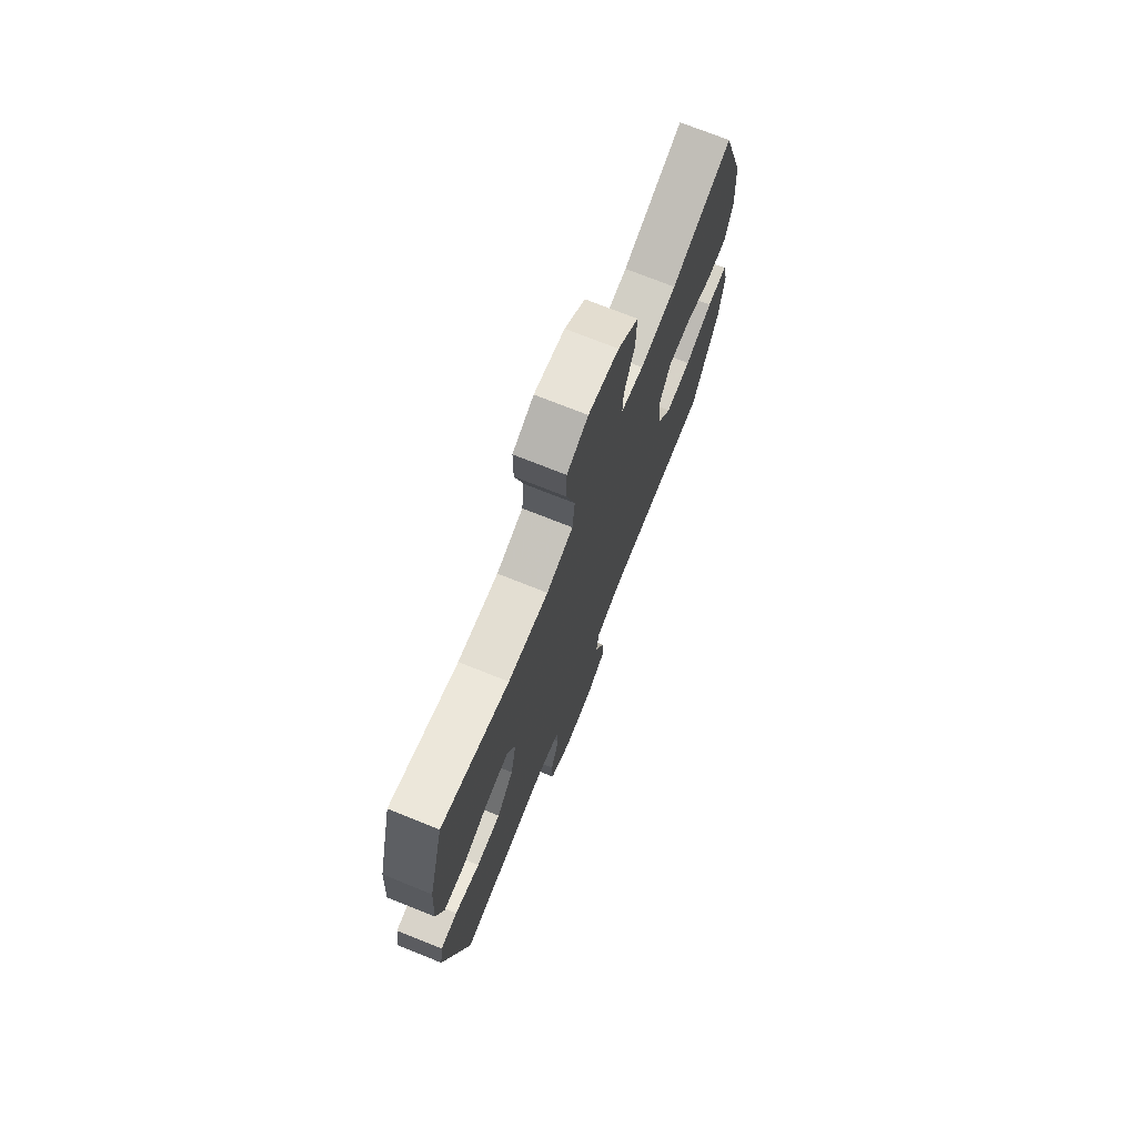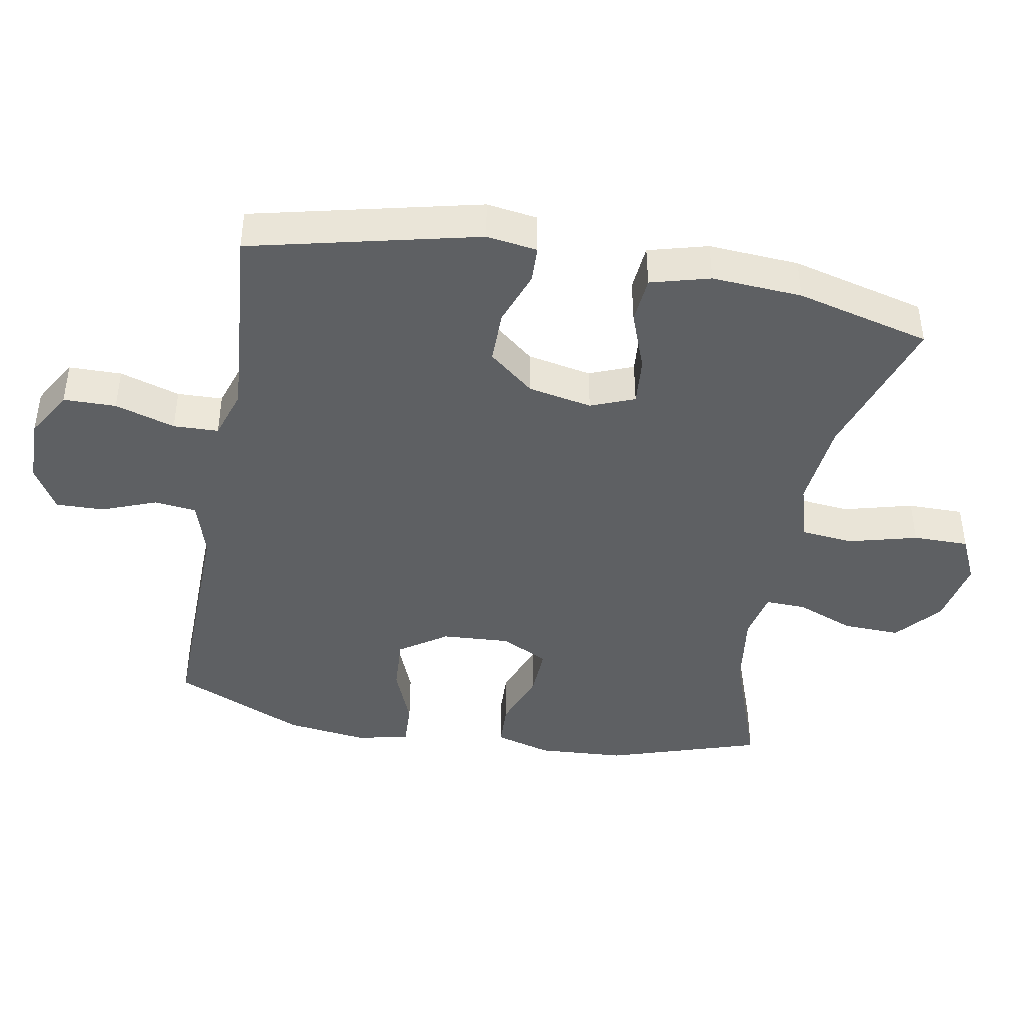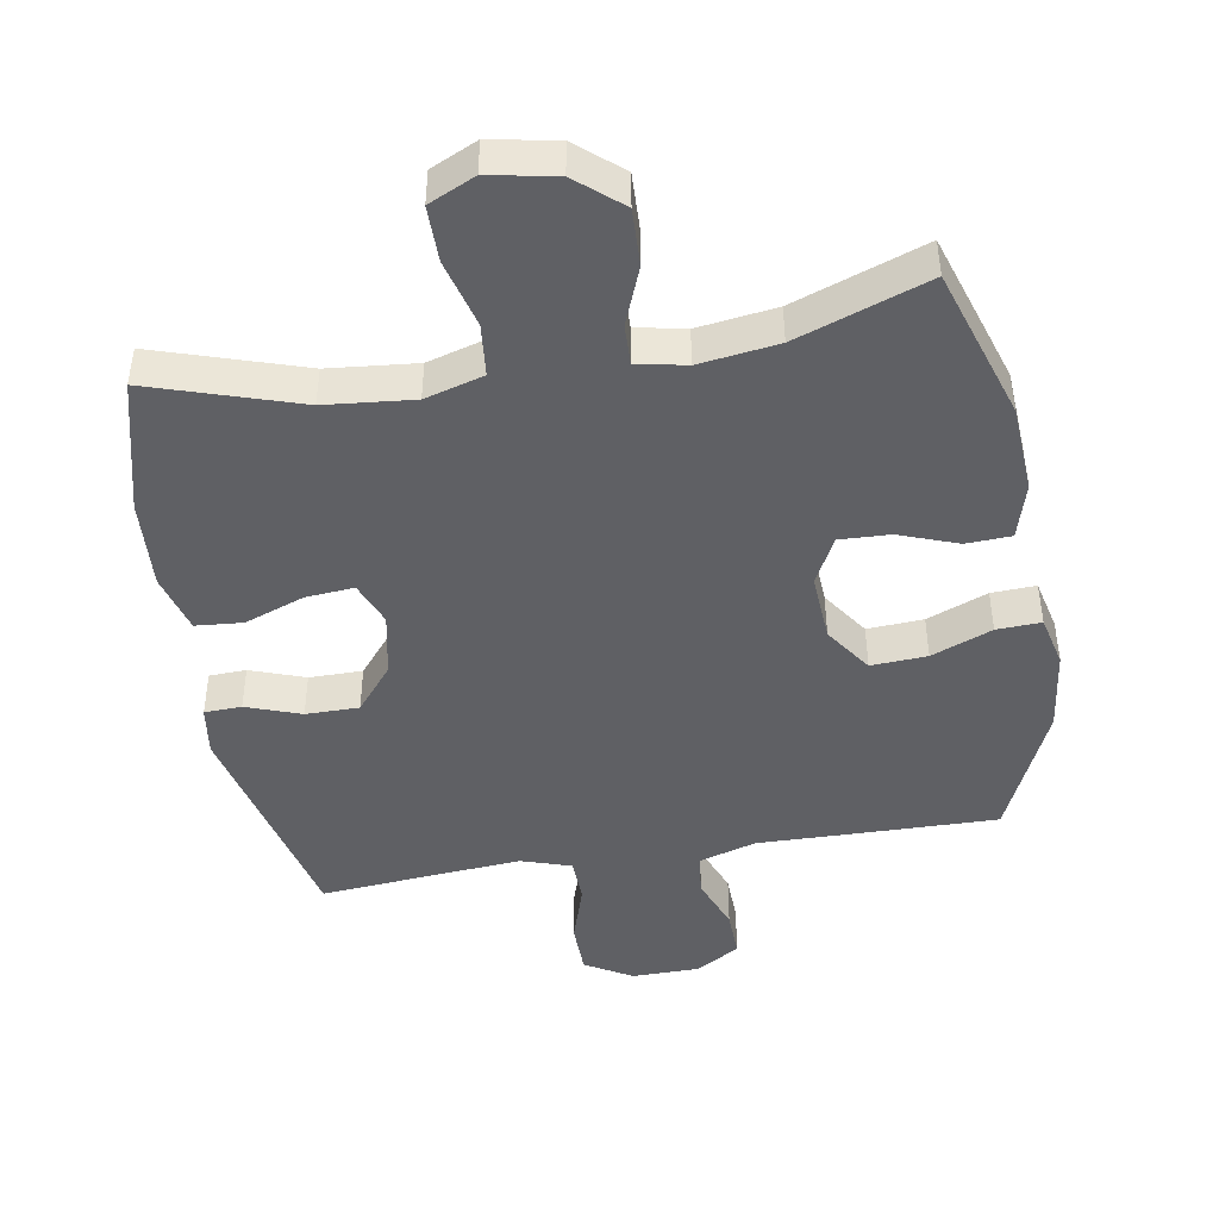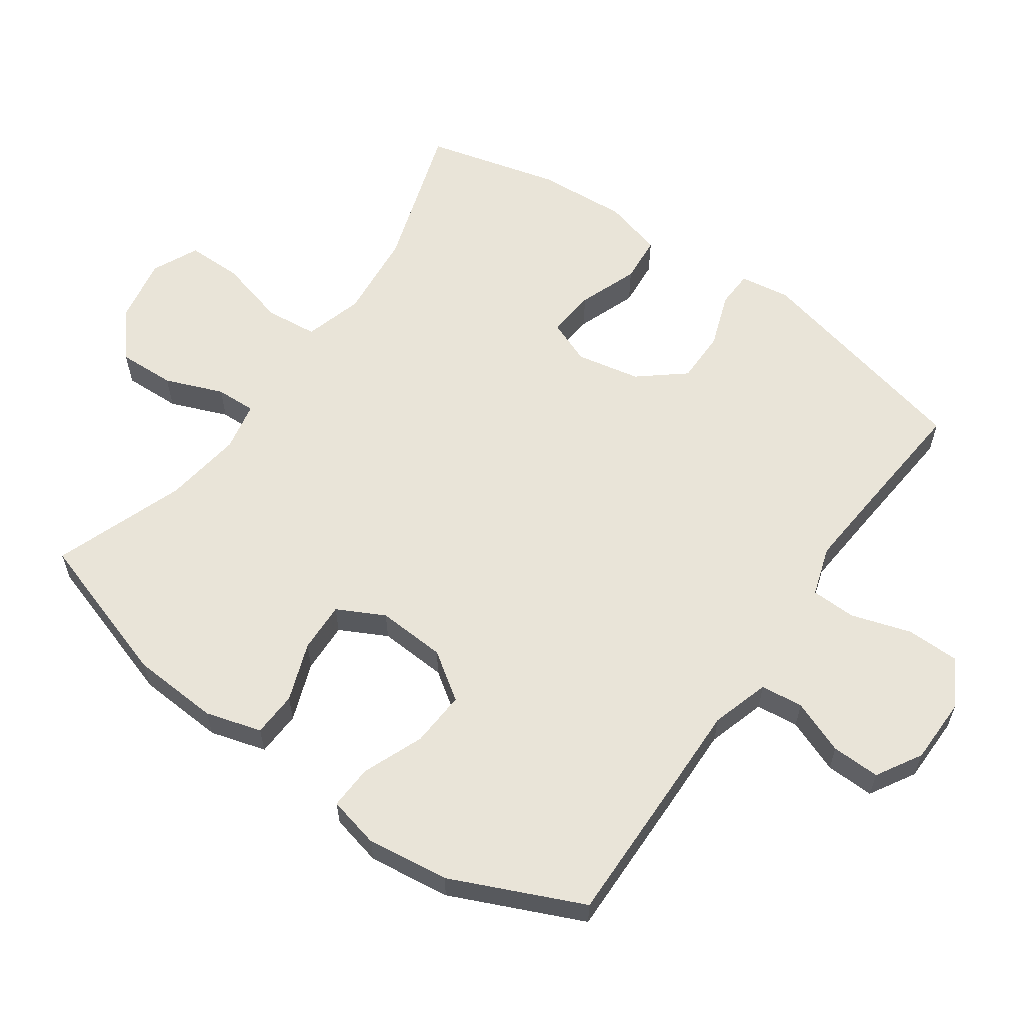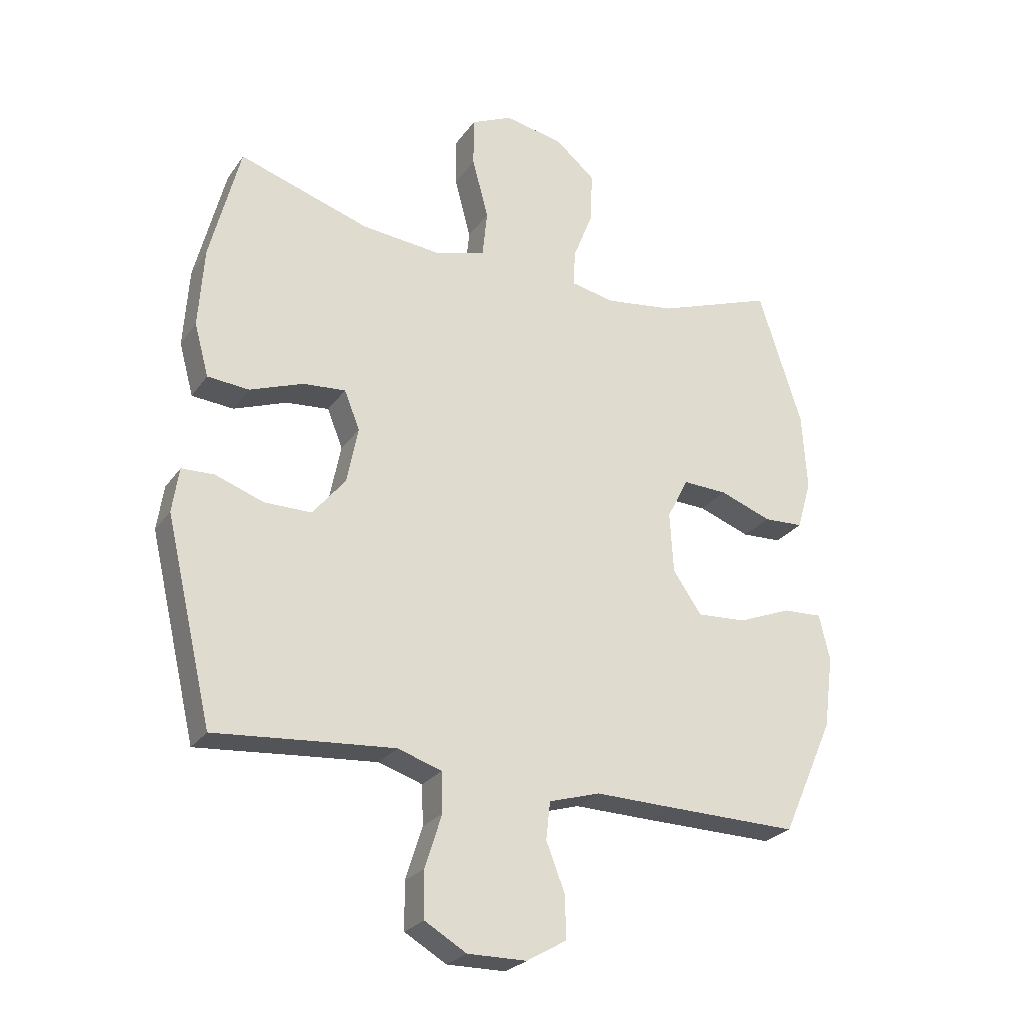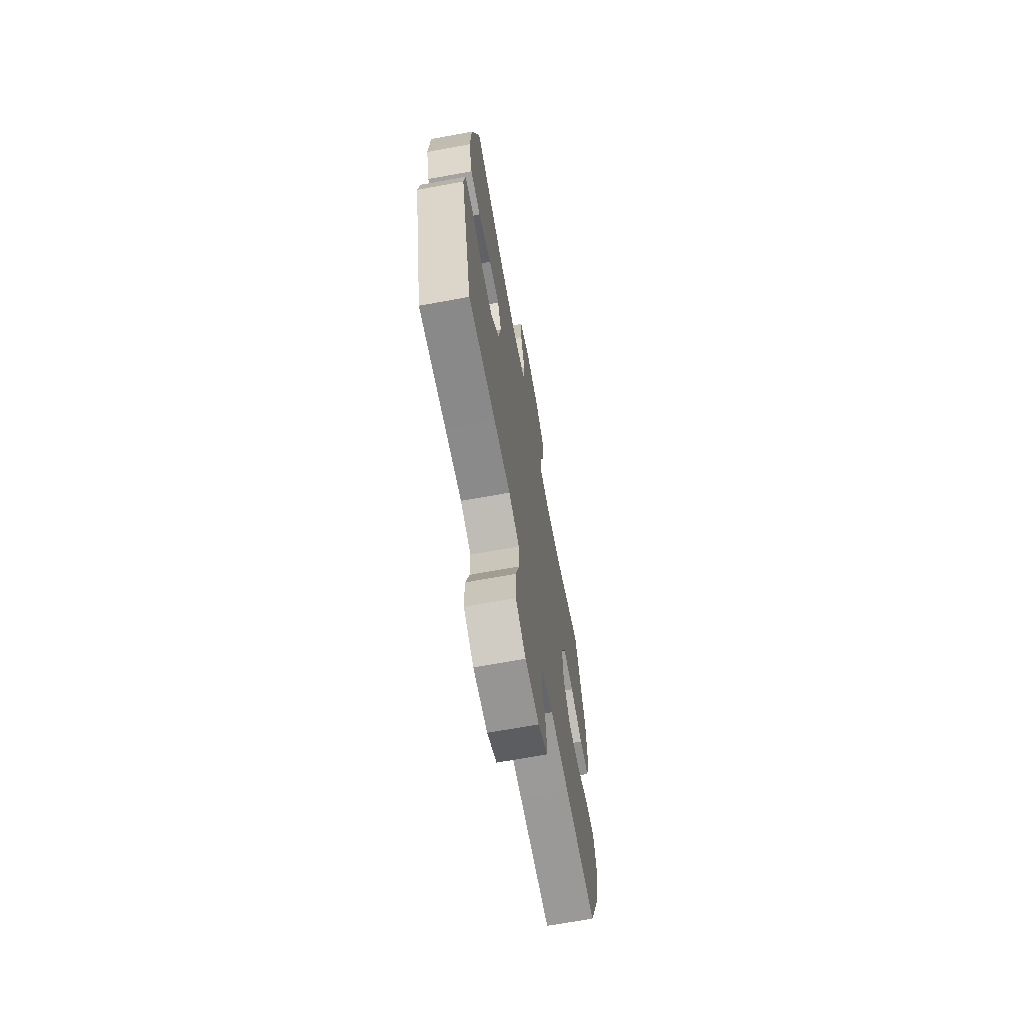
<metadata>
{"format":"obj","ext":"obj","renderer":"f3d","projection":"perspective","resolution":1024,"background":"white","views":[{"elev":73.4,"azim":-68.2,"up":"+Z"},{"elev":-42.6,"azim":-100.3,"up":"+Y"},{"elev":-45.0,"azim":9.7,"up":"+Y"},{"elev":59.9,"azim":125.2,"up":"+Y"},{"elev":-25.8,"azim":-27.0,"up":"+Z"},{"elev":-68.0,"azim":-79.6,"up":"+Z"}]}
</metadata>
<code>
v -0.5 0.07 0.5
v -0.28 0.07 0.429
v -0.149 0.07 0.416
v -0.062 0.07 0.441
v -0.054 0.07 0.519
v -0.081 0.07 0.621
v -0.081 0.07 0.704
v -0.012 0.07 0.736
v 0.087 0.07 0.717
v 0.154 0.07 0.66
v 0.151 0.07 0.575
v 0.117 0.07 0.489
v 0.115 0.07 0.429
v 0.188 0.07 0.414
v 0.305 0.07 0.43
v 0.5 0.07 0.5
v 0.573 0.07 0.273
v 0.581 0.07 0.143
v 0.557 0.07 0.06
v 0.49 0.07 0.057
v 0.403 0.07 0.089
v 0.328 0.07 0.092
v 0.292 0.07 0.022
v 0.298 0.07 -0.08
v 0.346 0.07 -0.15
v 0.429 0.07 -0.145
v 0.519 0.07 -0.109
v 0.585 0.07 -0.106
v 0.603 0.07 -0.183
v 0.587 0.07 -0.305
v 0.5 0.07 -0.5
v 0.277 0.07 -0.496
v 0.146 0.07 -0.493
v 0.06 0.07 -0.519
v 0.053 0.07 -0.582
v 0.084 0.07 -0.662
v 0.086 0.07 -0.734
v 0.019 0.07 -0.773
v -0.08 0.07 -0.774
v -0.15 0.07 -0.733
v -0.151 0.07 -0.655
v -0.123 0.07 -0.566
v -0.125 0.07 -0.499
v -0.199 0.07 -0.475
v -0.313 0.07 -0.484
v -0.5 0.07 -0.5
v -0.579 0.07 -0.163
v -0.568 0.07 -0.088
v -0.513 0.07 -0.086
v -0.432 0.07 -0.115
v -0.353 0.07 -0.115
v -0.298 0.07 -0.048
v -0.279 0.07 0.047
v -0.305 0.07 0.112
v -0.377 0.07 0.106
v -0.466 0.07 0.073
v -0.536 0.07 0.079
v -0.56 0.07 0.167
v -0.551 0.07 0.301
v -0.5 0 0.5
v -0.28 0 0.429
v -0.149 0 0.416
v -0.062 0 0.441
v -0.054 0 0.519
v -0.081 0 0.621
v -0.081 0 0.704
v -0.012 0 0.736
v 0.087 0 0.717
v 0.154 0 0.66
v 0.151 0 0.575
v 0.117 0 0.489
v 0.115 0 0.429
v 0.188 0 0.414
v 0.305 0 0.43
v 0.5 0 0.5
v 0.573 0 0.273
v 0.581 0 0.143
v 0.557 0 0.06
v 0.49 0 0.057
v 0.403 0 0.089
v 0.328 0 0.092
v 0.292 0 0.022
v 0.298 0 -0.08
v 0.346 0 -0.15
v 0.429 0 -0.145
v 0.519 0 -0.109
v 0.585 0 -0.106
v 0.603 0 -0.183
v 0.587 0 -0.305
v 0.5 0 -0.5
v 0.277 0 -0.496
v 0.146 0 -0.493
v 0.06 0 -0.519
v 0.053 0 -0.582
v 0.084 0 -0.662
v 0.086 0 -0.734
v 0.019 0 -0.773
v -0.08 0 -0.774
v -0.15 0 -0.733
v -0.151 0 -0.655
v -0.123 0 -0.566
v -0.125 0 -0.499
v -0.199 0 -0.475
v -0.313 0 -0.484
v -0.5 0 -0.5
v -0.579 0 -0.163
v -0.568 0 -0.088
v -0.513 0 -0.086
v -0.432 0 -0.115
v -0.353 0 -0.115
v -0.298 0 -0.048
v -0.279 0 0.047
v -0.305 0 0.112
v -0.377 0 0.106
v -0.466 0 0.073
v -0.536 0 0.079
v -0.56 0 0.167
v -0.551 0 0.301
f 59 1 2
f 58 59 2
f 57 58 2
f 56 57 2
f 55 56 2
f 54 55 2 3
f 53 54 3 4
f 52 53 4
f 48 49 50
f 47 48 50
f 46 47 50
f 45 46 50
f 44 45 50 51
f 43 44 51 52
f 40 41 42
f 39 40 42
f 38 39 42
f 37 38 42
f 36 37 42
f 35 36 42
f 34 35 42 43
f 43 52 4
f 34 43 4
f 33 34 4
f 31 32 33
f 30 31 33
f 29 30 33
f 28 29 33
f 27 28 33
f 26 27 33
f 19 20 21
f 18 19 21
f 17 18 21
f 16 17 21
f 15 16 21
f 14 15 21 22
f 13 14 22 23
f 10 11 12
f 9 10 12
f 8 9 12
f 7 8 12
f 6 7 12
f 5 6 12
f 5 12 13
f 13 23 24
f 5 13 24
f 4 5 24
f 25 26 33
f 4 24 25 33
f 61 60 118
f 61 118 117
f 61 117 116
f 61 116 115
f 61 115 114
f 62 61 114 113
f 63 62 113 112
f 63 112 111
f 109 108 107
f 109 107 106
f 109 106 105
f 109 105 104
f 110 109 104 103
f 111 110 103 102
f 101 100 99
f 101 99 98
f 101 98 97
f 101 97 96
f 101 96 95
f 101 95 94
f 102 101 94 93
f 63 111 102
f 63 102 93
f 63 93 92
f 92 91 90
f 92 90 89
f 92 89 88
f 92 88 87
f 92 87 86
f 92 86 85
f 80 79 78
f 80 78 77
f 80 77 76
f 80 76 75
f 80 75 74
f 81 80 74 73
f 82 81 73 72
f 71 70 69
f 71 69 68
f 71 68 67
f 71 67 66
f 71 66 65
f 71 65 64
f 72 71 64
f 83 82 72
f 83 72 64
f 83 64 63
f 92 85 84
f 92 84 83 63
f 1 60 61 2
f 2 61 62 3
f 3 62 63 4
f 4 63 64 5
f 5 64 65 6
f 6 65 66 7
f 7 66 67 8
f 8 67 68 9
f 9 68 69 10
f 10 69 70 11
f 11 70 71 12
f 12 71 72 13
f 13 72 73 14
f 14 73 74 15
f 15 74 75 16
f 16 75 76 17
f 17 76 77 18
f 18 77 78 19
f 19 78 79 20
f 20 79 80 21
f 21 80 81 22
f 22 81 82 23
f 23 82 83 24
f 24 83 84 25
f 25 84 85 26
f 26 85 86 27
f 27 86 87 28
f 28 87 88 29
f 29 88 89 30
f 30 89 90 31
f 31 90 91 32
f 32 91 92 33
f 33 92 93 34
f 34 93 94 35
f 35 94 95 36
f 36 95 96 37
f 37 96 97 38
f 38 97 98 39
f 39 98 99 40
f 40 99 100 41
f 41 100 101 42
f 42 101 102 43
f 43 102 103 44
f 44 103 104 45
f 45 104 105 46
f 46 105 106 47
f 47 106 107 48
f 48 107 108 49
f 49 108 109 50
f 50 109 110 51
f 51 110 111 52
f 52 111 112 53
f 53 112 113 54
f 54 113 114 55
f 55 114 115 56
f 56 115 116 57
f 57 116 117 58
f 58 117 118 59
f 59 118 60 1

</code>
